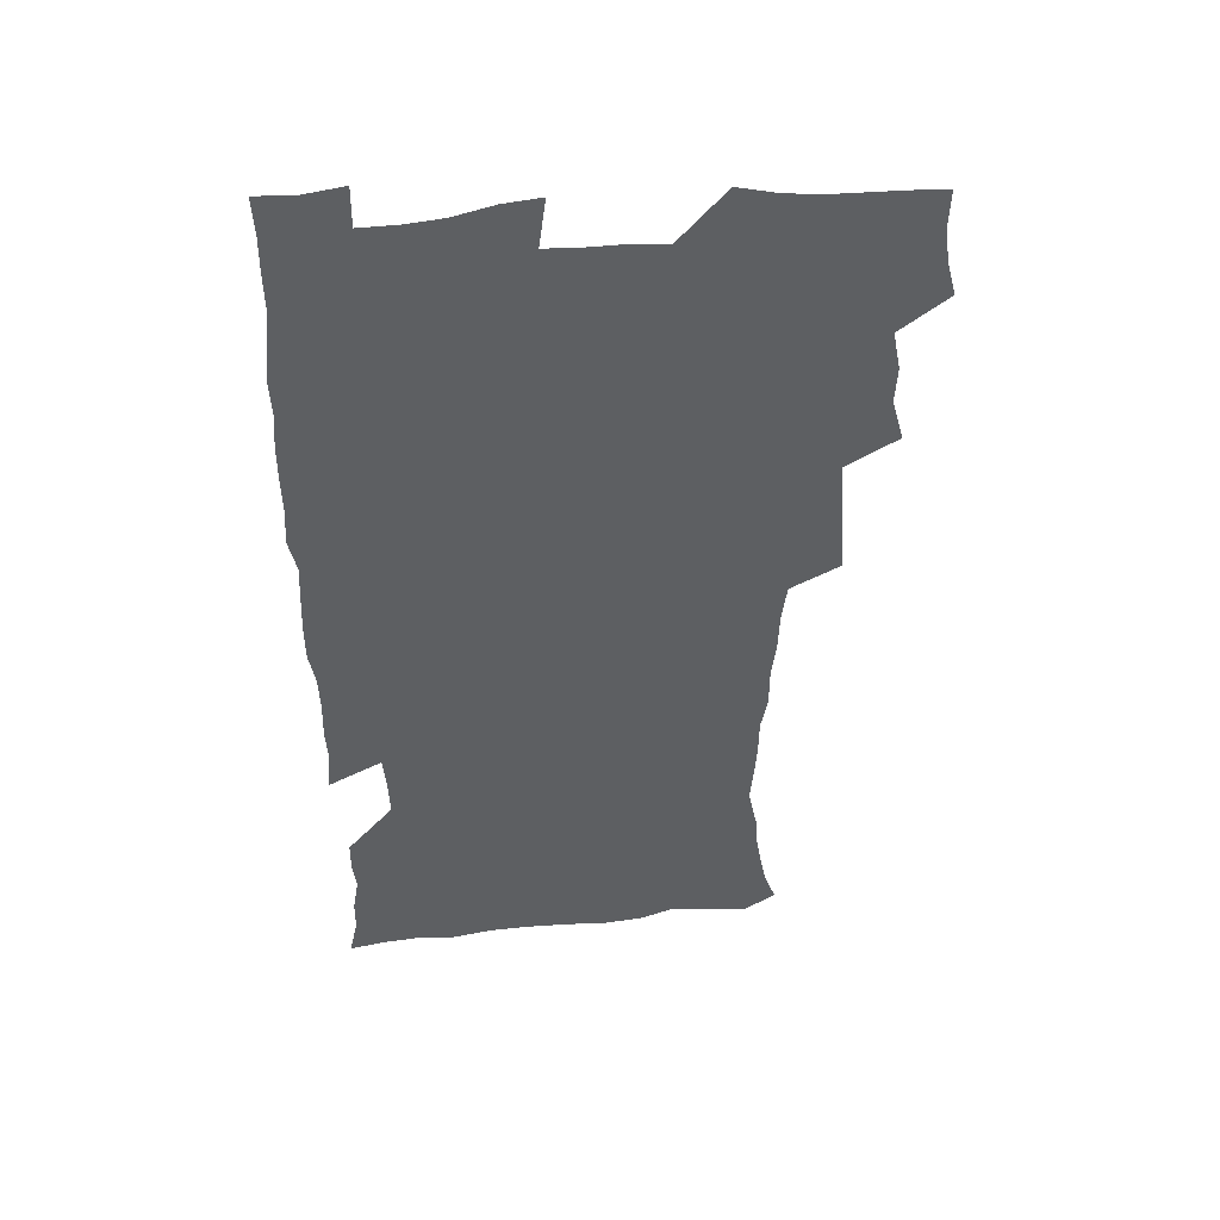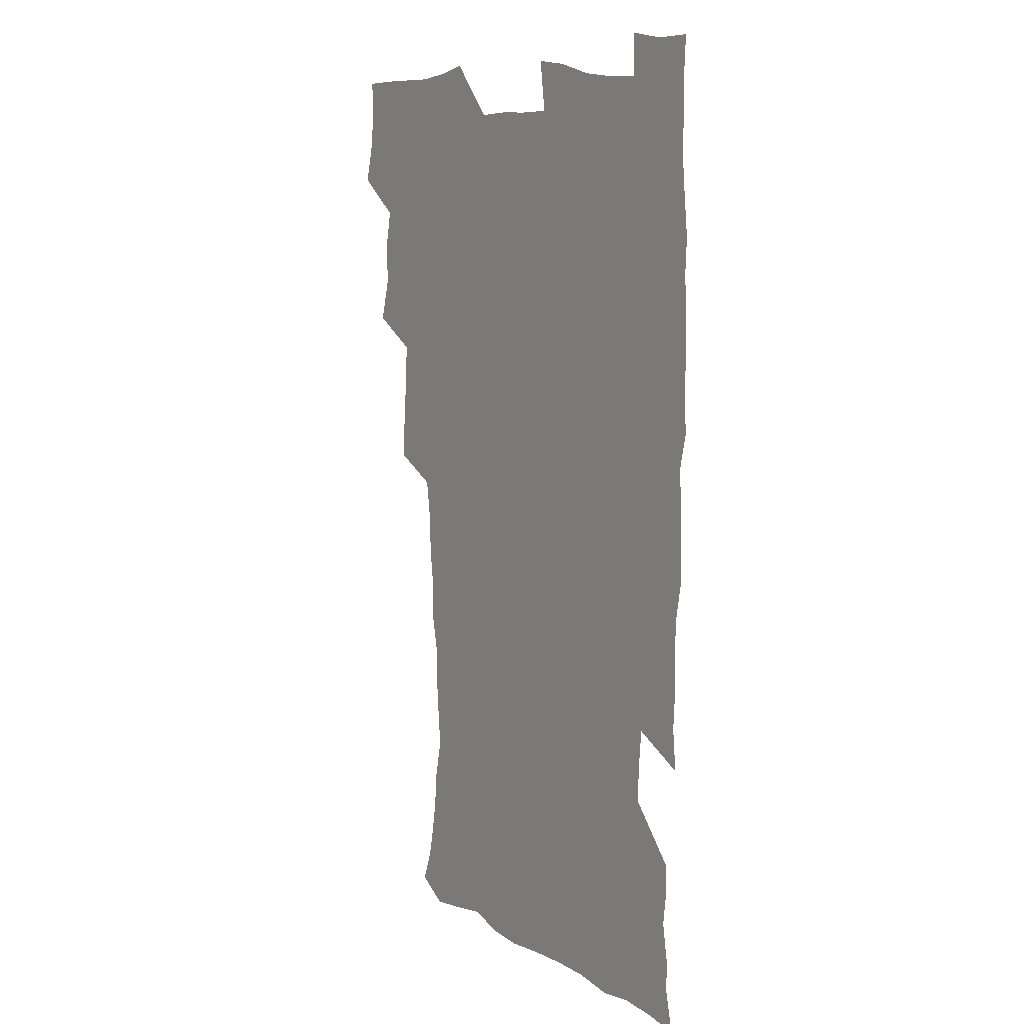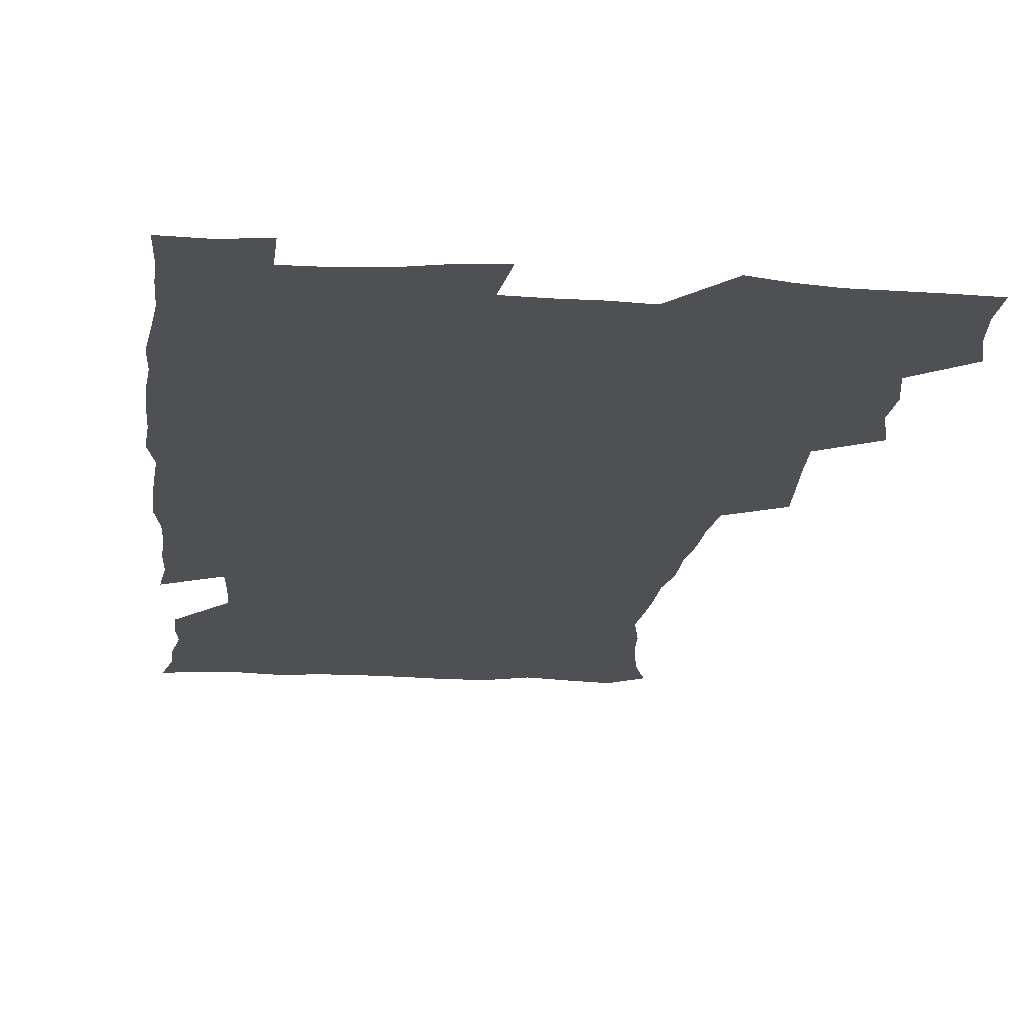
<metadata>
{"format":"obj","ext":"obj","renderer":"f3d","projection":"perspective","resolution":1024,"background":"white","views":[{"elev":48.0,"azim":173.8,"up":"+Y"},{"elev":11.0,"azim":53.5,"up":"+Y"},{"elev":-18.7,"azim":173.9,"up":"+Z"}]}
</metadata>
<code>
v 475.2 523.7 0
v 479.2 539.3 0
v 481 554.1 0
v 480.5 569.2 0
v 487.3 457.9 0
v 492.1 476.3 0
v 491.4 491.8 0
v 494.6 508.5 0
v 495.4 523.9 0
v 497.5 539 0
v 496.9 553.9 0
v 495.4 570 0
v 504.2 393 0
v 505.5 410.6 0
v 507 428.1 0
v 508 445.4 0
v 509.3 462.2 0
v 510.4 478.3 0
v 511.2 493.9 0
v 510.6 508.8 0
v 514 524.5 0
v 513.2 539 0
v 512.2 554 0
v 510.5 570.3 0
v 519.6 181.6 0
v 524.6 195.8 0
v 527.1 208.8 0
v 529.3 222.8 0
v 530.3 236.9 0
v 534 255 0
v 532.8 269.1 0
v 531.8 284.3 0
v 531.5 301.4 0
v 528.9 315.7 0
v 528.9 333.1 0
v 527.1 348.8 0
v 526.5 366.3 0
v 524.5 382.2 0
v 525.3 400 0
v 526.5 417.2 0
v 526.3 433 0
v 527.6 449.5 0
v 527.1 464.5 0
v 528.8 480.3 0
v 529.5 495.2 0
v 528.3 509.8 0
v 529 524.4 0
v 528.3 539.2 0
v 526.9 554.5 0
v 525.3 570.7 0
v 532.7 172.8 0
v 540.1 189.3 0
v 541.5 201.8 0
v 544.1 216.5 0
v 548.8 234.6 0
v 549.1 249.2 0
v 549.7 264.6 0
v 548 277.9 0
v 547.4 293.1 0
v 547.4 309.9 0
v 546.8 325.9 0
v 546 341.6 0
v 544.1 356.2 0
v 544.9 373.7 0
v 542.7 388.2 0
v 542.5 404.1 0
v 543.2 420.5 0
v 542.7 435.5 0
v 543.1 450.9 0
v 544.3 466.5 0
v 543.8 481 0
v 545 495.9 0
v 546 510.3 0
v 545 524.3 0
v 543.3 539.7 0
v 541.3 556.3 0
v 539.4 572.8 0
v 547.6 175 0
v 553.1 190.3 0
v 557.8 207.2 0
v 562.1 225.3 0
v 563.2 240.4 0
v 564.9 257 0
v 564.5 271.3 0
v 563.7 285.4 0
v 562.1 299 0
v 561.7 314.8 0
v 561.5 330.8 0
v 560.1 345.1 0
v 560.5 362.2 0
v 559.9 377.2 0
v 558.4 391.4 0
v 558.3 407 0
v 558.7 422.5 0
v 559.3 438.1 0
v 559.6 453.1 0
v 559.5 467.6 0
v 559.9 482.3 0
v 560.1 496.5 0
v 560.2 510.5 0
v 559.5 524.6 0
v 558.4 539.5 0
v 557.1 554.8 0
v 553.2 576.3 0
v 565.1 177.9 0
v 569.4 193.7 0
v 574.8 213.6 0
v 576.9 230.2 0
v 577.3 244.7 0
v 577.7 259.8 0
v 577.3 273.9 0
v 577 288.7 0
v 575.5 302 0
v 576.4 320.1 0
v 575.6 334.3 0
v 574.2 348.1 0
v 575.1 365.5 0
v 573.5 378.9 0
v 574.9 395.9 0
v 574.5 410.3 0
v 574 424.4 0
v 574.1 439.4 0
v 574.5 454.2 0
v 573.4 467.8 0
v 574.2 482.7 0
v 574.7 497 0
v 574.3 510.9 0
v 573.5 525.3 0
v 573.5 539 0
v 571.9 554.5 0
v 578.4 173.2 0
v 585.1 196.5 0
v 588.5 215.3 0
v 589.5 230.9 0
v 590.2 246.3 0
v 590.3 261.1 0
v 590.7 277 0
v 589.9 290.6 0
v 589.3 305.3 0
v 589.5 321.2 0
v 589 336.2 0
v 589 351.9 0
v 588.8 367.2 0
v 588.7 382.2 0
v 588.6 396.7 0
v 587.9 410.3 0
v 588.6 426.1 0
v 588 439.8 0
v 588.6 454.8 0
v 588.3 468.9 0
v 588.4 482.9 0
v 588.8 497.1 0
v 588.7 511 0
v 588.2 525.3 0
v 587.6 539.8 0
v 586.3 555.7 0
v 594.4 171.8 0
v 598.9 194 0
v 602.6 218.4 0
v 603.3 234 0
v 603.6 248.9 0
v 603.4 262.9 0
v 603.4 277.5 0
v 603.4 293.3 0
v 603.4 309 0
v 602.9 322.9 0
v 603 338.9 0
v 602.8 353.9 0
v 602.6 368.7 0
v 602.4 383.1 0
v 602.4 397.6 0
v 602.4 412.2 0
v 602.5 426.9 0
v 602.9 441.8 0
v 602.7 455.4 0
v 602.9 469.7 0
v 603 483.5 0
v 602.6 497.3 0
v 602.9 511.3 0
v 602.6 525.5 0
v 601.9 540.5 0
v 601.2 555.6 0
v 611.8 173.4 0
v 614.1 195.3 0
v 615.7 217.5 0
v 616.1 233.6 0
v 616.2 249.2 0
v 616.1 261.9 0
v 616.5 279.7 0
v 616.4 293.4 0
v 616.3 308.6 0
v 616.2 324 0
v 616.3 340.5 0
v 616.2 354.5 0
v 616 368.7 0
v 615.9 382.7 0
v 616 397.6 0
v 616.1 411.4 0
v 616.3 426.8 0
v 616.5 441.4 0
v 616.5 455.4 0
v 616.6 469.7 0
v 616.7 483.6 0
v 617.1 497.6 0
v 617 511.5 0
v 617.1 525.4 0
v 616.7 539.8 0
v 615.9 556.4 0
v 613.2 577.2 0
v 628.9 174.2 0
v 629 197 0
v 629.1 216.7 0
v 629.1 233.5 0
v 629.1 248.4 0
v 629.3 264.6 0
v 629.3 279.7 0
v 629.3 293.8 0
v 629.4 308.2 0
v 629.4 322.4 0
v 629.4 339.5 0
v 629.4 354.5 0
v 629.4 368.8 0
v 629.5 383.9 0
v 629.7 397.6 0
v 629.8 412.1 0
v 630.1 426.3 0
v 630.1 441.3 0
v 630.4 455 0
v 630.3 469.8 0
v 630.6 483.3 0
v 630.8 497.4 0
v 631.2 511.4 0
v 631.3 525.5 0
v 631.1 540.3 0
v 630.7 555.5 0
v 628.2 575.7 0
v 645.5 174 0
v 643.5 197 0
v 642.6 215.8 0
v 642.4 231.5 0
v 642 247.9 0
v 642.4 262.6 0
v 642.1 278.7 0
v 642.1 293.8 0
v 642.6 307.3 0
v 642.5 324.9 0
v 642.6 339.1 0
v 642.7 353.7 0
v 643 367.9 0
v 643.1 382.7 0
v 643.2 397.1 0
v 643.2 411.9 0
v 644.1 425.3 0
v 643.8 440.6 0
v 644.3 454.7 0
v 644.1 469.4 0
v 644.3 483.3 0
v 645.1 497.2 0
v 645.3 511.3 0
v 645.8 525.3 0
v 646.1 539.4 0
v 645.6 554.8 0
v 644.8 571.6 0
v 662.1 171.3 0
v 658.4 195 0
v 656.3 214.2 0
v 655.8 229.8 0
v 656.3 243.6 0
v 655.2 261.3 0
v 655.3 276.2 0
v 655.5 291.4 0
v 655.7 306.9 0
v 656.1 321.8 0
v 656.3 336.8 0
v 656.7 351.4 0
v 656.6 366.6 0
v 656.7 381.4 0
v 657.1 395.9 0
v 657.3 410.5 0
v 657.7 424.8 0
v 659.6 438.1 0
v 658.6 453.9 0
v 659.4 467.8 0
v 659 482.6 0
v 659 497 0
v 658.9 510.9 0
v 660.5 525.2 0
v 660.2 539.5 0
v 660.3 554.3 0
v 660.1 570.1 0
v 676.9 173.4 0
v 674.3 190.6 0
v 671 210.8 0
v 670.1 226.4 0
v 669.1 242.6 0
v 668.9 257.3 0
v 668.8 272.6 0
v 669 288.1 0
v 670.2 302.6 0
v 670 318.7 0
v 671.8 332 0
v 670.9 348.6 0
v 671.3 363.4 0
v 671.6 378.2 0
v 672.8 392.4 0
v 672.3 408.1 0
v 672.1 423.2 0
v 673.2 437.5 0
v 672.8 452.8 0
v 673.5 467 0
v 673.3 481.9 0
v 673.6 496.3 0
v 676.3 510.6 0
v 675.6 525.1 0
v 675 539.8 0
v 675 554.4 0
v 675 570.1 0
v 674.8 587.1 0
v 692 172.3 0
v 687.8 191.1 0
v 685.8 207.3 0
v 685.4 221.7 0
v 683.6 238.2 0
v 682.3 253.5 0
v 683 266.7 0
v 683.5 282.4 0
v 684.8 298.1 0
v 684.9 314.1 0
v 685.5 329.3 0
v 685.8 344.6 0
v 686.5 359.4 0
v 687 374.4 0
v 688.6 388.7 0
v 688.2 404.4 0
v 688.3 419.8 0
v 689.3 434.6 0
v 688.9 450.1 0
v 688.7 465.2 0
v 690.4 479.6 0
v 689.7 494.9 0
v 691.4 509.5 0
v 690.3 525.2 0
v 690 539.8 0
v 689.6 554.3 0
v 690.1 569.3 0
v 690.6 584.7 0
v 707.2 169.8 0
v 703.5 187.1 0
v 703.4 200.9 0
v 700.8 216.8 0
v 702.2 229.4 0
v 702 243.4 0
v 707 286.3 0
v 705.3 304 0
v 706.1 319.4 0
v 705.5 335.8 0
v 706 351.3 0
v 708.4 365.6 0
v 708.5 381.4 0
v 707.8 397.7 0
v 707 414.2 0
v 710.1 428.6 0
v 709.2 444.9 0
v 709.4 460.5 0
v 709.3 476.2 0
v 708.2 492.2 0
v 708.9 507.4 0
v 707.1 523.7 0
v 705.7 539.7 0
v 705.9 554.7 0
v 705.6 569.6 0
v 706.4 585.5 0
f 8 9 1
f 1 9 2
f 9 10 2
f 2 10 3
f 10 11 3
f 3 11 4
f 11 12 4
f 16 17 5
f 5 17 6
f 17 18 6
f 6 18 7
f 18 19 7
f 7 19 8
f 19 20 8
f 8 20 9
f 20 21 9
f 9 21 10
f 21 22 10
f 10 22 11
f 22 23 11
f 11 23 12
f 23 24 12
f 38 39 13
f 13 39 14
f 39 40 14
f 14 40 15
f 40 41 15
f 15 41 16
f 41 42 16
f 16 42 17
f 42 43 17
f 17 43 18
f 43 44 18
f 18 44 19
f 44 45 19
f 19 45 20
f 45 46 20
f 20 46 21
f 46 47 21
f 21 47 22
f 47 48 22
f 22 48 23
f 48 49 23
f 23 49 24
f 49 50 24
f 51 52 25
f 25 52 26
f 52 53 26
f 26 53 27
f 53 54 27
f 27 54 28
f 54 55 28
f 28 55 29
f 55 56 29
f 29 56 30
f 56 57 30
f 30 57 31
f 57 58 31
f 31 58 32
f 58 59 32
f 32 59 33
f 59 60 33
f 33 60 34
f 60 61 34
f 34 61 35
f 61 62 35
f 35 62 36
f 62 63 36
f 36 63 37
f 63 64 37
f 37 64 38
f 64 65 38
f 38 65 39
f 65 66 39
f 39 66 40
f 66 67 40
f 40 67 41
f 67 68 41
f 41 68 42
f 68 69 42
f 42 69 43
f 69 70 43
f 43 70 44
f 70 71 44
f 44 71 45
f 71 72 45
f 45 72 46
f 72 73 46
f 46 73 47
f 73 74 47
f 47 74 48
f 74 75 48
f 48 75 49
f 75 76 49
f 49 76 50
f 76 77 50
f 51 78 52
f 78 79 52
f 52 79 53
f 79 80 53
f 53 80 54
f 80 81 54
f 54 81 55
f 81 82 55
f 55 82 56
f 82 83 56
f 56 83 57
f 83 84 57
f 57 84 58
f 84 85 58
f 58 85 59
f 85 86 59
f 59 86 60
f 86 87 60
f 60 87 61
f 87 88 61
f 61 88 62
f 88 89 62
f 62 89 63
f 89 90 63
f 63 90 64
f 90 91 64
f 64 91 65
f 91 92 65
f 65 92 66
f 92 93 66
f 66 93 67
f 93 94 67
f 67 94 68
f 94 95 68
f 68 95 69
f 95 96 69
f 69 96 70
f 96 97 70
f 70 97 71
f 97 98 71
f 71 98 72
f 98 99 72
f 72 99 73
f 99 100 73
f 73 100 74
f 100 101 74
f 74 101 75
f 101 102 75
f 75 102 76
f 102 103 76
f 76 103 77
f 103 104 77
f 78 105 79
f 105 106 79
f 79 106 80
f 106 107 80
f 80 107 81
f 107 108 81
f 81 108 82
f 108 109 82
f 82 109 83
f 109 110 83
f 83 110 84
f 110 111 84
f 84 111 85
f 111 112 85
f 85 112 86
f 112 113 86
f 86 113 87
f 113 114 87
f 87 114 88
f 114 115 88
f 88 115 89
f 115 116 89
f 89 116 90
f 116 117 90
f 90 117 91
f 117 118 91
f 91 118 92
f 118 119 92
f 92 119 93
f 119 120 93
f 93 120 94
f 120 121 94
f 94 121 95
f 121 122 95
f 95 122 96
f 122 123 96
f 96 123 97
f 123 124 97
f 97 124 98
f 124 125 98
f 98 125 99
f 125 126 99
f 99 126 100
f 126 127 100
f 100 127 101
f 127 128 101
f 101 128 102
f 128 129 102
f 102 129 103
f 129 130 103
f 103 130 104
f 105 131 106
f 131 132 106
f 106 132 107
f 132 133 107
f 107 133 108
f 133 134 108
f 108 134 109
f 134 135 109
f 109 135 110
f 135 136 110
f 110 136 111
f 136 137 111
f 111 137 112
f 137 138 112
f 112 138 113
f 138 139 113
f 113 139 114
f 139 140 114
f 114 140 115
f 140 141 115
f 115 141 116
f 141 142 116
f 116 142 117
f 142 143 117
f 117 143 118
f 143 144 118
f 118 144 119
f 144 145 119
f 119 145 120
f 145 146 120
f 120 146 121
f 146 147 121
f 121 147 122
f 147 148 122
f 122 148 123
f 148 149 123
f 123 149 124
f 149 150 124
f 124 150 125
f 150 151 125
f 125 151 126
f 151 152 126
f 126 152 127
f 152 153 127
f 127 153 128
f 153 154 128
f 128 154 129
f 154 155 129
f 129 155 130
f 155 156 130
f 131 157 132
f 157 158 132
f 132 158 133
f 158 159 133
f 133 159 134
f 159 160 134
f 134 160 135
f 160 161 135
f 135 161 136
f 161 162 136
f 136 162 137
f 162 163 137
f 137 163 138
f 163 164 138
f 138 164 139
f 164 165 139
f 139 165 140
f 165 166 140
f 140 166 141
f 166 167 141
f 141 167 142
f 167 168 142
f 142 168 143
f 168 169 143
f 143 169 144
f 169 170 144
f 144 170 145
f 170 171 145
f 145 171 146
f 171 172 146
f 146 172 147
f 172 173 147
f 147 173 148
f 173 174 148
f 148 174 149
f 174 175 149
f 149 175 150
f 175 176 150
f 150 176 151
f 176 177 151
f 151 177 152
f 177 178 152
f 152 178 153
f 178 179 153
f 153 179 154
f 179 180 154
f 154 180 155
f 180 181 155
f 155 181 156
f 181 182 156
f 157 183 158
f 183 184 158
f 158 184 159
f 184 185 159
f 159 185 160
f 185 186 160
f 160 186 161
f 186 187 161
f 161 187 162
f 187 188 162
f 162 188 163
f 188 189 163
f 163 189 164
f 189 190 164
f 164 190 165
f 190 191 165
f 165 191 166
f 191 192 166
f 166 192 167
f 192 193 167
f 167 193 168
f 193 194 168
f 168 194 169
f 194 195 169
f 169 195 170
f 195 196 170
f 170 196 171
f 196 197 171
f 171 197 172
f 197 198 172
f 172 198 173
f 198 199 173
f 173 199 174
f 199 200 174
f 174 200 175
f 200 201 175
f 175 201 176
f 201 202 176
f 176 202 177
f 202 203 177
f 177 203 178
f 203 204 178
f 178 204 179
f 204 205 179
f 179 205 180
f 205 206 180
f 180 206 181
f 206 207 181
f 181 207 182
f 207 208 182
f 183 210 184
f 210 211 184
f 184 211 185
f 211 212 185
f 185 212 186
f 212 213 186
f 186 213 187
f 213 214 187
f 187 214 188
f 214 215 188
f 188 215 189
f 215 216 189
f 189 216 190
f 216 217 190
f 190 217 191
f 217 218 191
f 191 218 192
f 218 219 192
f 192 219 193
f 219 220 193
f 193 220 194
f 220 221 194
f 194 221 195
f 221 222 195
f 195 222 196
f 222 223 196
f 196 223 197
f 223 224 197
f 197 224 198
f 224 225 198
f 198 225 199
f 225 226 199
f 199 226 200
f 226 227 200
f 200 227 201
f 227 228 201
f 201 228 202
f 228 229 202
f 202 229 203
f 229 230 203
f 203 230 204
f 230 231 204
f 204 231 205
f 231 232 205
f 205 232 206
f 232 233 206
f 206 233 207
f 233 234 207
f 207 234 208
f 234 235 208
f 208 235 209
f 235 236 209
f 210 237 211
f 237 238 211
f 211 238 212
f 238 239 212
f 212 239 213
f 239 240 213
f 213 240 214
f 240 241 214
f 214 241 215
f 241 242 215
f 215 242 216
f 242 243 216
f 216 243 217
f 243 244 217
f 217 244 218
f 244 245 218
f 218 245 219
f 245 246 219
f 219 246 220
f 246 247 220
f 220 247 221
f 247 248 221
f 221 248 222
f 248 249 222
f 222 249 223
f 249 250 223
f 223 250 224
f 250 251 224
f 224 251 225
f 251 252 225
f 225 252 226
f 252 253 226
f 226 253 227
f 253 254 227
f 227 254 228
f 254 255 228
f 228 255 229
f 255 256 229
f 229 256 230
f 256 257 230
f 230 257 231
f 257 258 231
f 231 258 232
f 258 259 232
f 232 259 233
f 259 260 233
f 233 260 234
f 260 261 234
f 234 261 235
f 261 262 235
f 235 262 236
f 262 263 236
f 237 264 238
f 264 265 238
f 238 265 239
f 265 266 239
f 239 266 240
f 266 267 240
f 240 267 241
f 267 268 241
f 241 268 242
f 268 269 242
f 242 269 243
f 269 270 243
f 243 270 244
f 270 271 244
f 244 271 245
f 271 272 245
f 245 272 246
f 272 273 246
f 246 273 247
f 273 274 247
f 247 274 248
f 274 275 248
f 248 275 249
f 275 276 249
f 249 276 250
f 276 277 250
f 250 277 251
f 277 278 251
f 251 278 252
f 278 279 252
f 252 279 253
f 279 280 253
f 253 280 254
f 280 281 254
f 254 281 255
f 281 282 255
f 255 282 256
f 282 283 256
f 256 283 257
f 283 284 257
f 257 284 258
f 284 285 258
f 258 285 259
f 285 286 259
f 259 286 260
f 286 287 260
f 260 287 261
f 287 288 261
f 261 288 262
f 288 289 262
f 262 289 263
f 289 290 263
f 264 291 265
f 291 292 265
f 265 292 266
f 292 293 266
f 266 293 267
f 293 294 267
f 267 294 268
f 294 295 268
f 268 295 269
f 295 296 269
f 269 296 270
f 296 297 270
f 270 297 271
f 297 298 271
f 271 298 272
f 298 299 272
f 272 299 273
f 299 300 273
f 273 300 274
f 300 301 274
f 274 301 275
f 301 302 275
f 275 302 276
f 302 303 276
f 276 303 277
f 303 304 277
f 277 304 278
f 304 305 278
f 278 305 279
f 305 306 279
f 279 306 280
f 306 307 280
f 280 307 281
f 307 308 281
f 281 308 282
f 308 309 282
f 282 309 283
f 309 310 283
f 283 310 284
f 310 311 284
f 284 311 285
f 311 312 285
f 285 312 286
f 312 313 286
f 286 313 287
f 313 314 287
f 287 314 288
f 314 315 288
f 288 315 289
f 315 316 289
f 289 316 290
f 316 317 290
f 291 319 292
f 319 320 292
f 292 320 293
f 320 321 293
f 293 321 294
f 321 322 294
f 294 322 295
f 322 323 295
f 295 323 296
f 323 324 296
f 296 324 297
f 324 325 297
f 297 325 298
f 325 326 298
f 298 326 299
f 326 327 299
f 299 327 300
f 327 328 300
f 300 328 301
f 328 329 301
f 301 329 302
f 329 330 302
f 302 330 303
f 330 331 303
f 303 331 304
f 331 332 304
f 304 332 305
f 332 333 305
f 305 333 306
f 333 334 306
f 306 334 307
f 334 335 307
f 307 335 308
f 335 336 308
f 308 336 309
f 336 337 309
f 309 337 310
f 337 338 310
f 310 338 311
f 338 339 311
f 311 339 312
f 339 340 312
f 312 340 313
f 340 341 313
f 313 341 314
f 341 342 314
f 314 342 315
f 342 343 315
f 315 343 316
f 343 344 316
f 316 344 317
f 344 345 317
f 317 345 318
f 345 346 318
f 319 347 320
f 347 348 320
f 320 348 321
f 348 349 321
f 321 349 322
f 349 350 322
f 322 350 323
f 350 351 323
f 323 351 324
f 351 352 324
f 324 352 325
f 327 353 328
f 353 354 328
f 328 354 329
f 354 355 329
f 329 355 330
f 355 356 330
f 330 356 331
f 356 357 331
f 331 357 332
f 357 358 332
f 332 358 333
f 358 359 333
f 333 359 334
f 359 360 334
f 334 360 335
f 360 361 335
f 335 361 336
f 361 362 336
f 336 362 337
f 362 363 337
f 337 363 338
f 363 364 338
f 338 364 339
f 364 365 339
f 339 365 340
f 365 366 340
f 340 366 341
f 366 367 341
f 341 367 342
f 367 368 342
f 342 368 343
f 368 369 343
f 343 369 344
f 369 370 344
f 344 370 345
f 370 371 345
f 345 371 346
f 371 372 346

</code>
